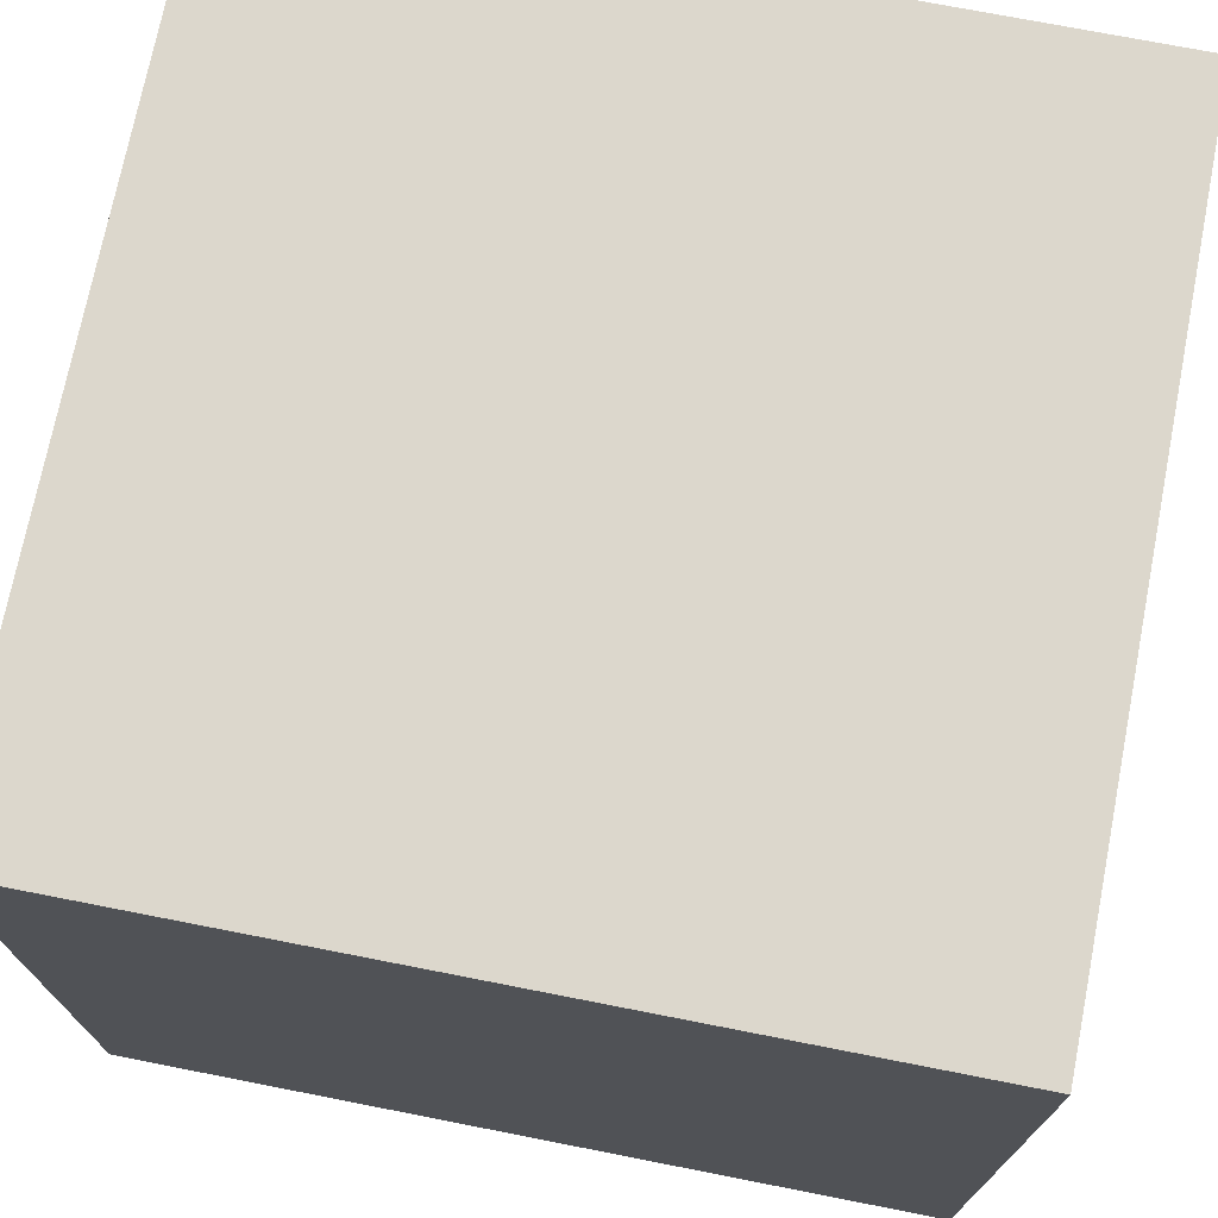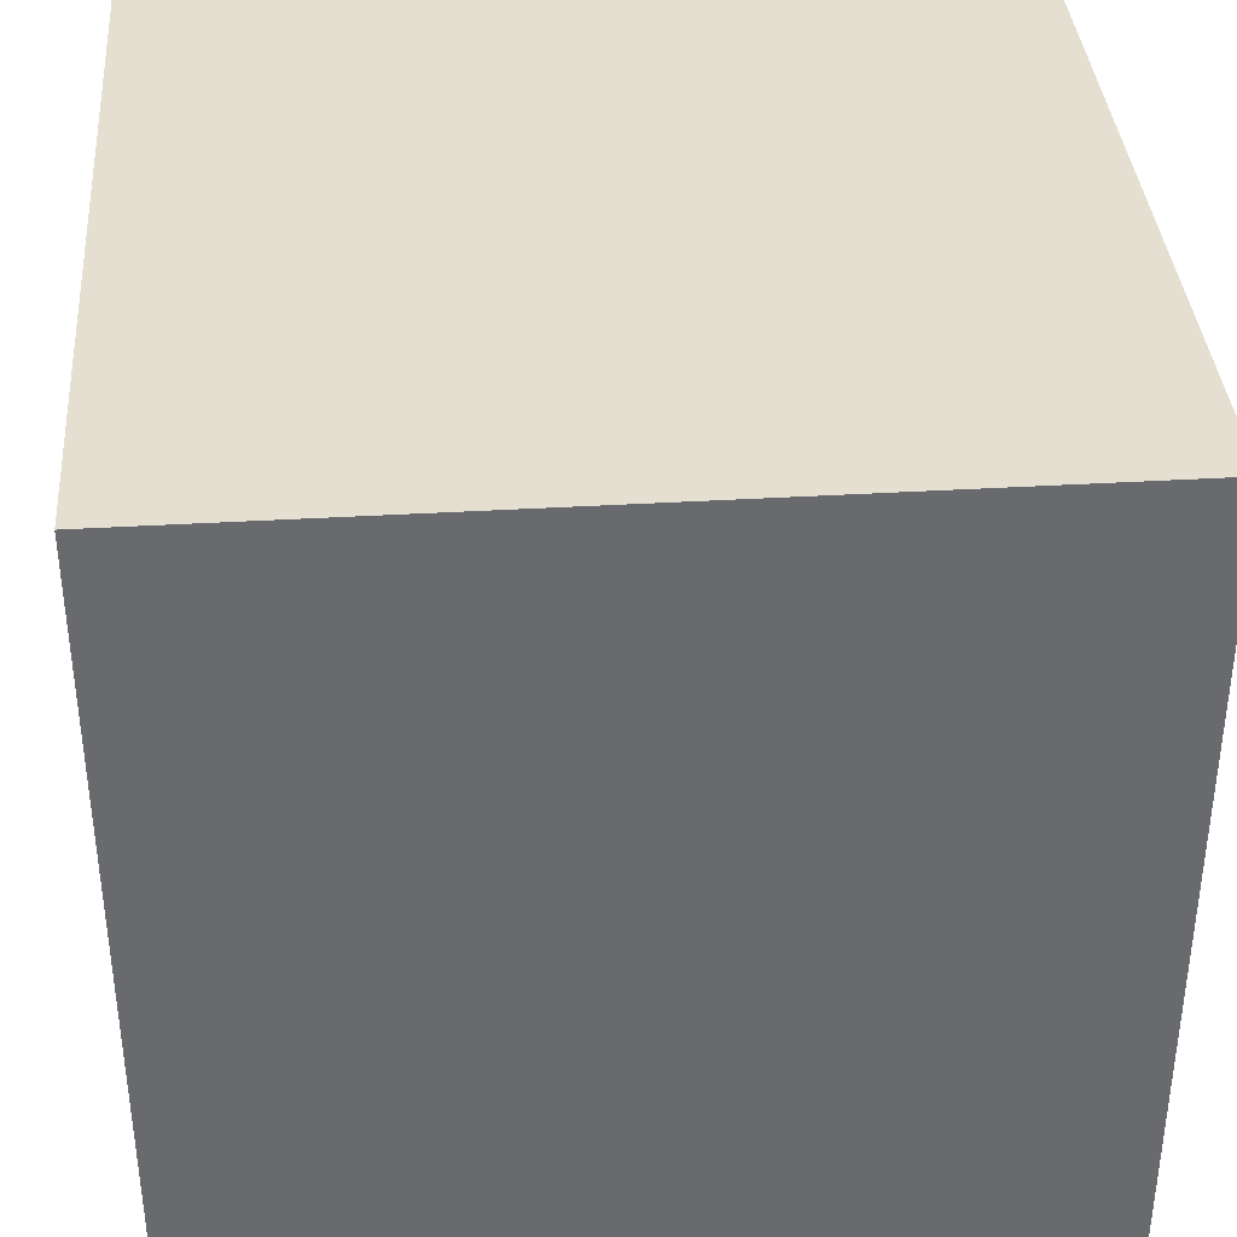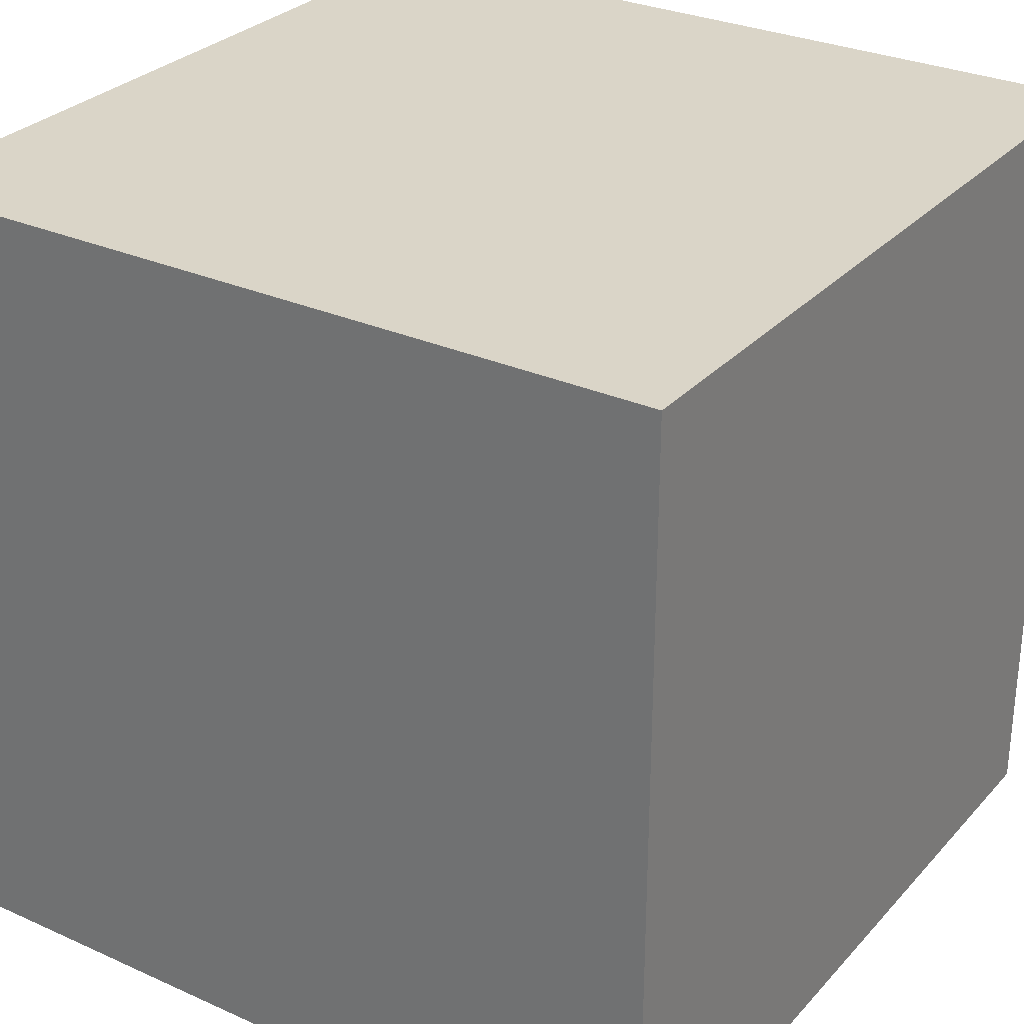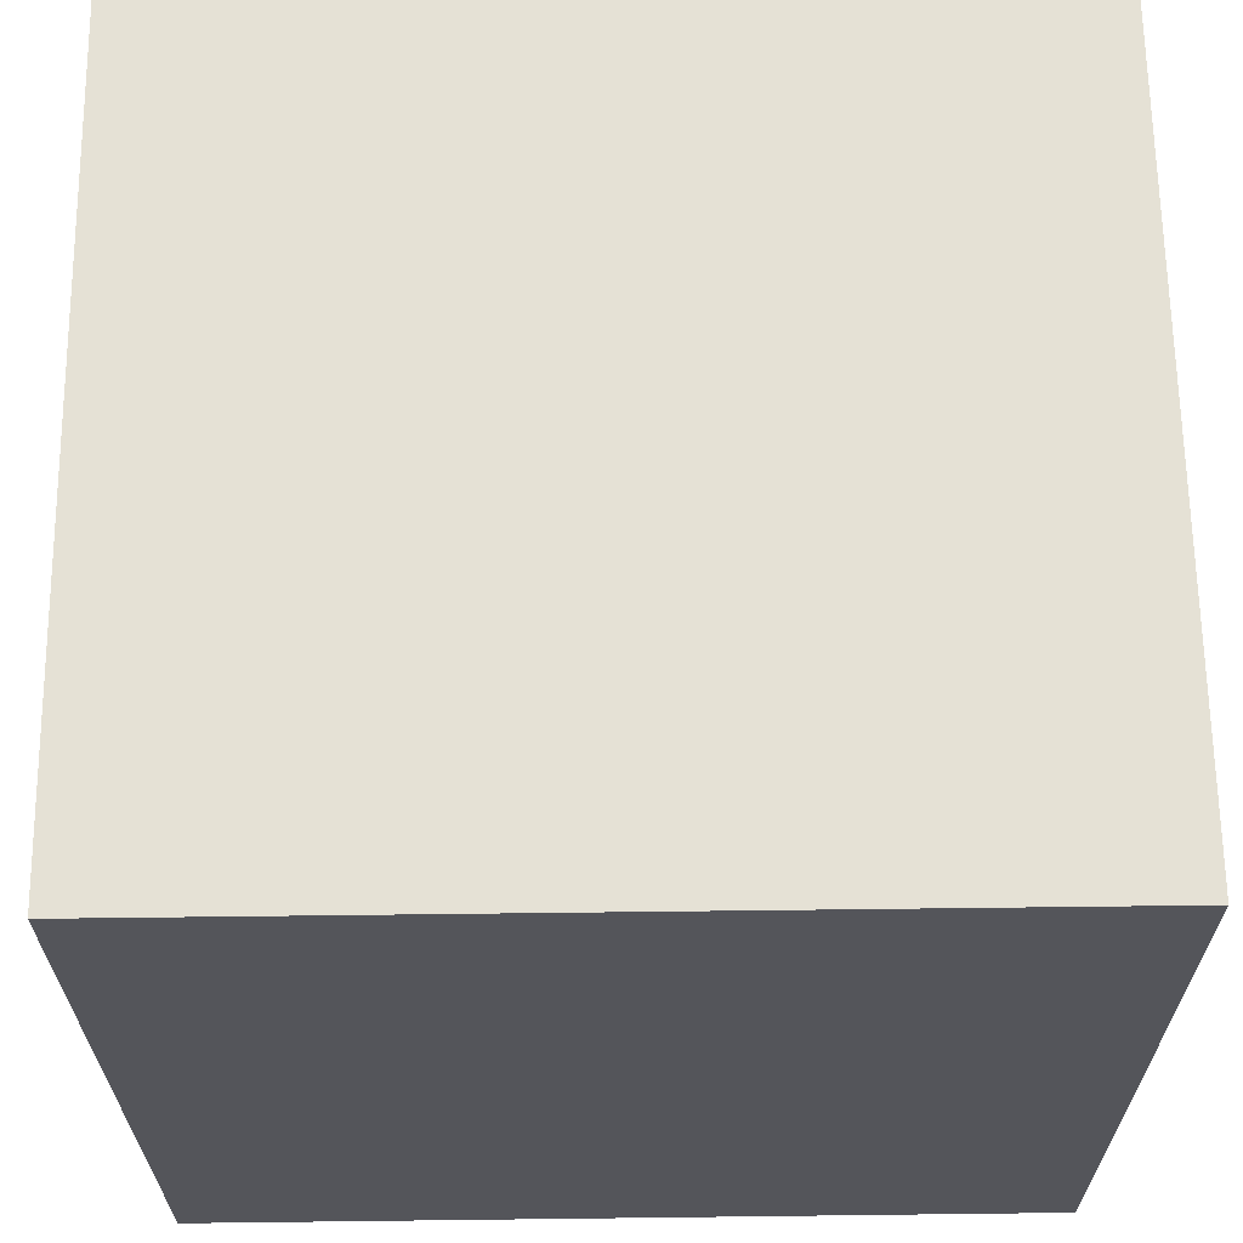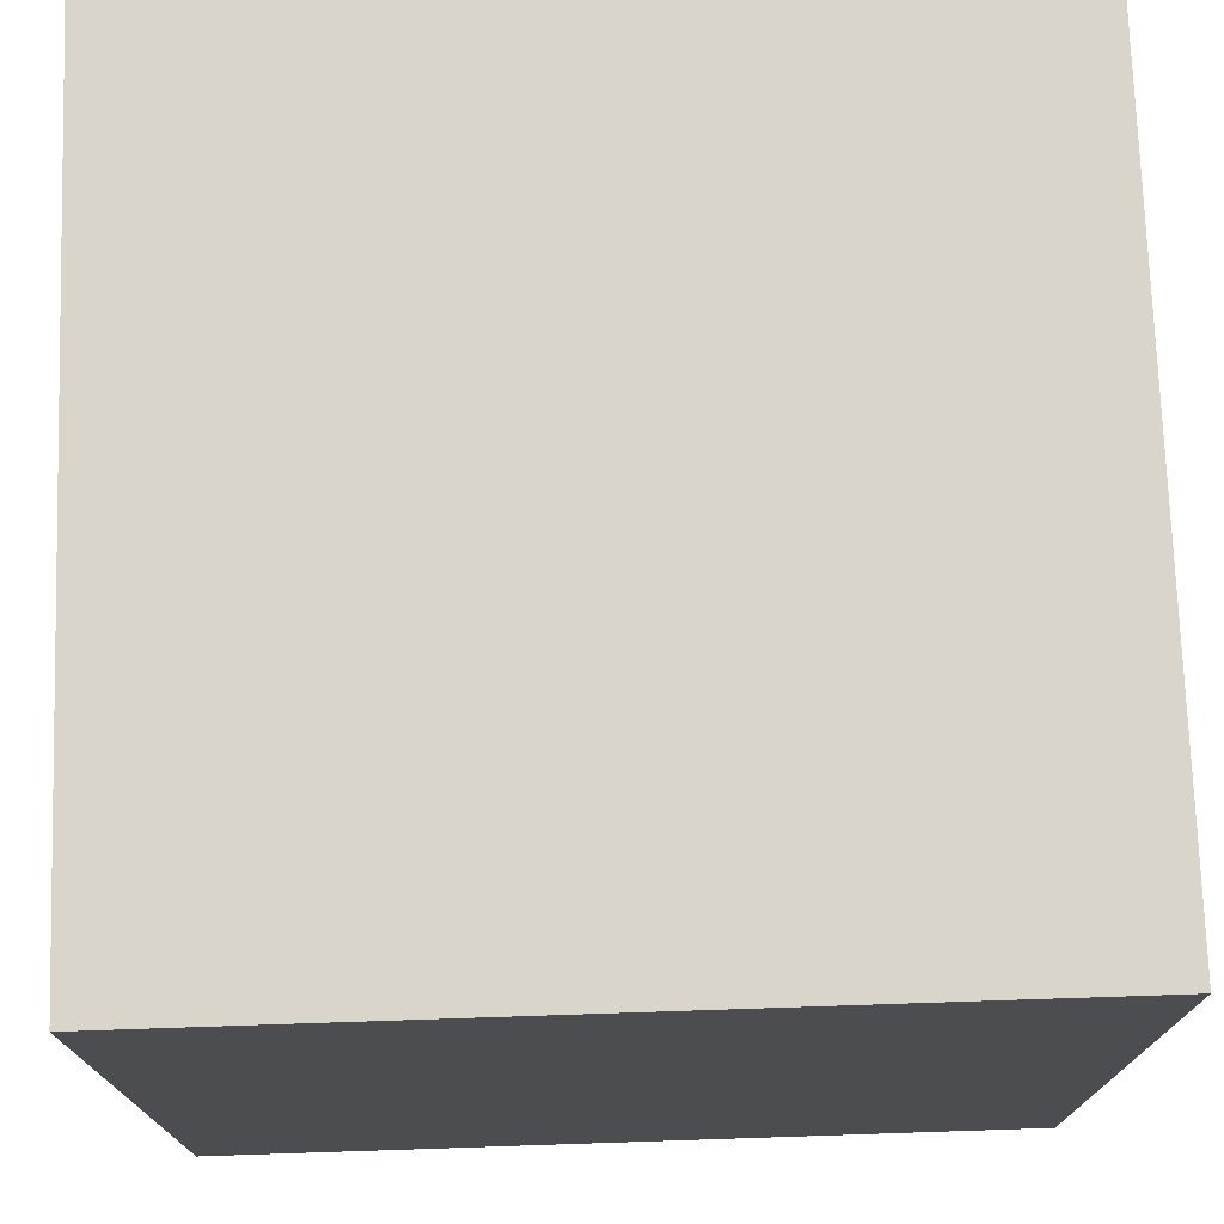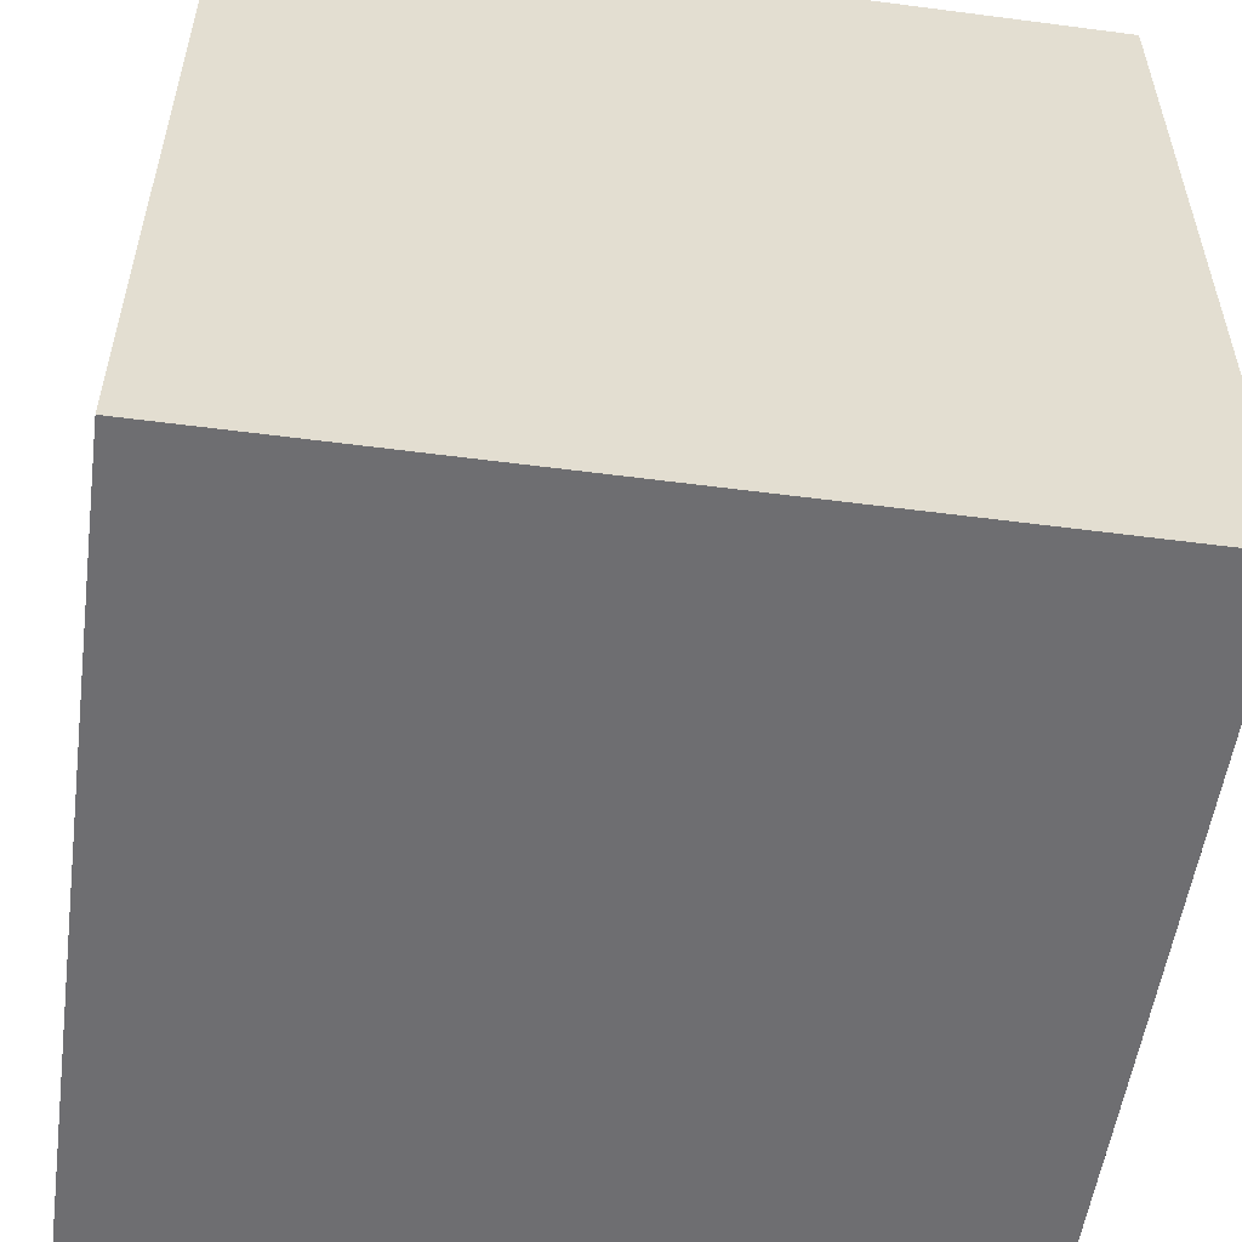
<metadata>
{"format":"obj","ext":"obj","renderer":"f3d","projection":"perspective","resolution":1024,"background":"white","views":[{"elev":73.0,"azim":-168.9,"up":"+Y"},{"elev":37.3,"azim":175.6,"up":"+Z"},{"elev":29.4,"azim":123.5,"up":"+Z"},{"elev":65.0,"azim":-90.7,"up":"+Z"},{"elev":74.2,"azim":-1.9,"up":"+Z"},{"elev":-54.4,"azim":172.1,"up":"+Z"}]}
</metadata>
<code>
o Cube
v 1 -1 2
v 1 -1 0
v -1 -1 2
v -1 -1 0
v 1 1 2
v 1 1 0
v -1 1 2
v -1 1 0
f 5 3 1
f 3 8 4
f 7 6 8
f 2 8 6
f 1 4 2
f 5 2 6
f 5 7 3
f 3 7 8
f 7 5 6
f 2 4 8
f 1 3 4
f 5 1 2

</code>
